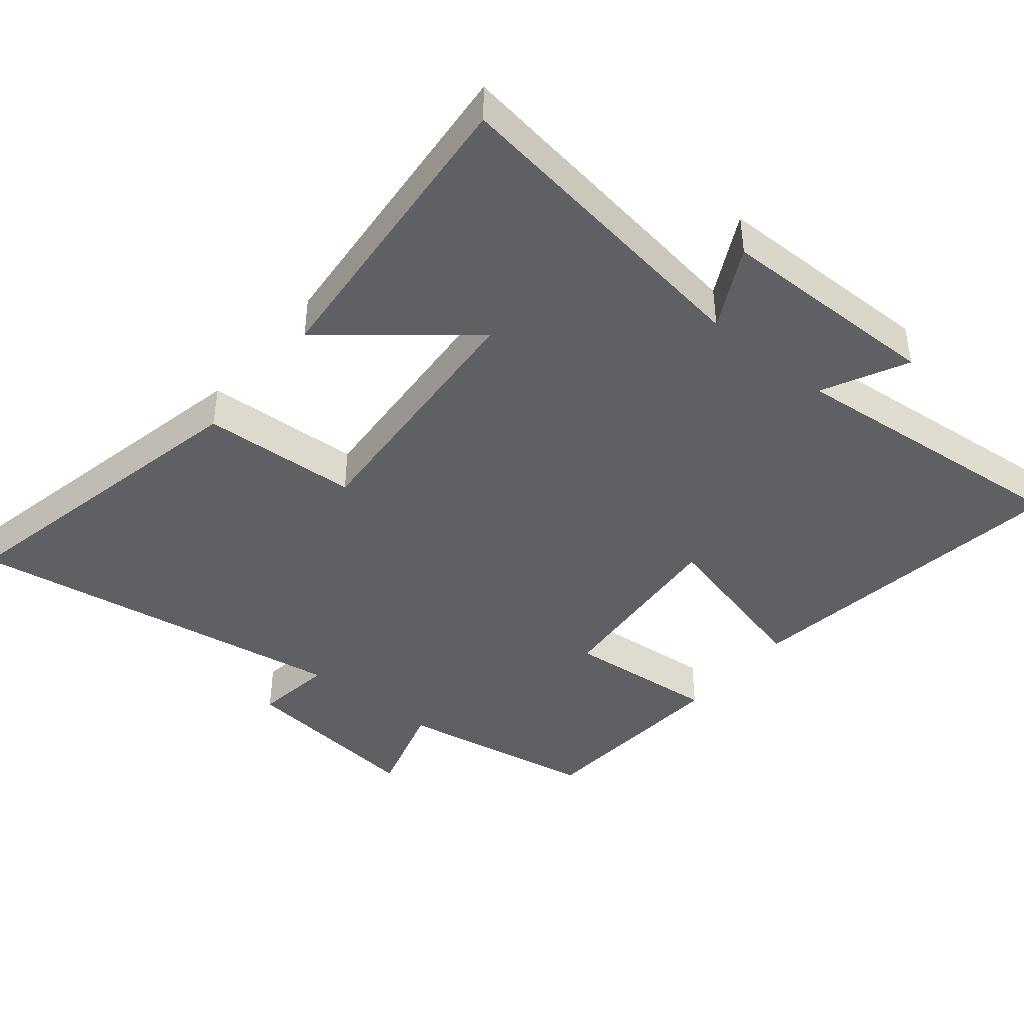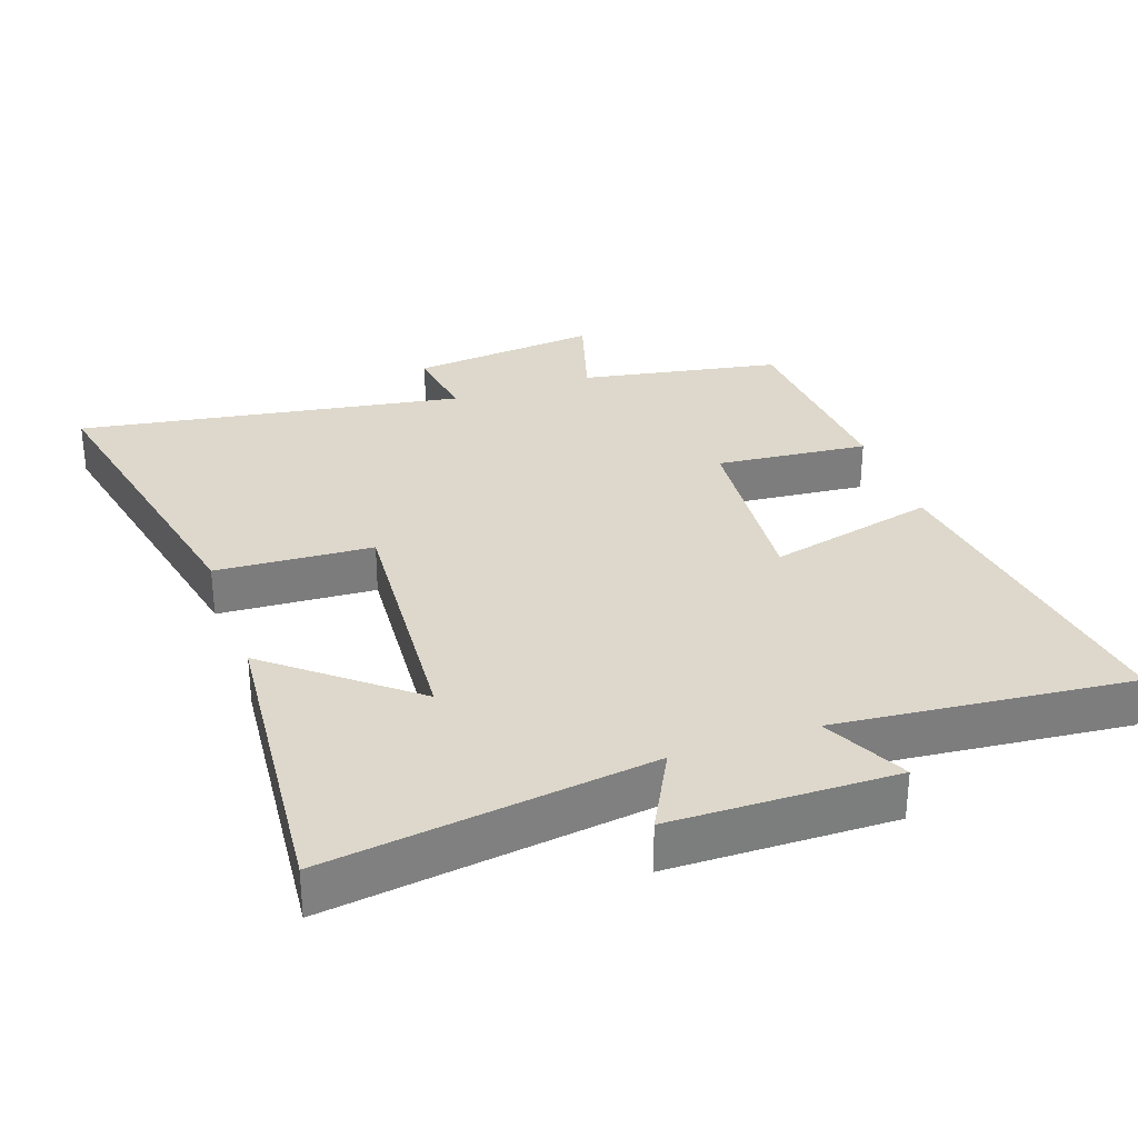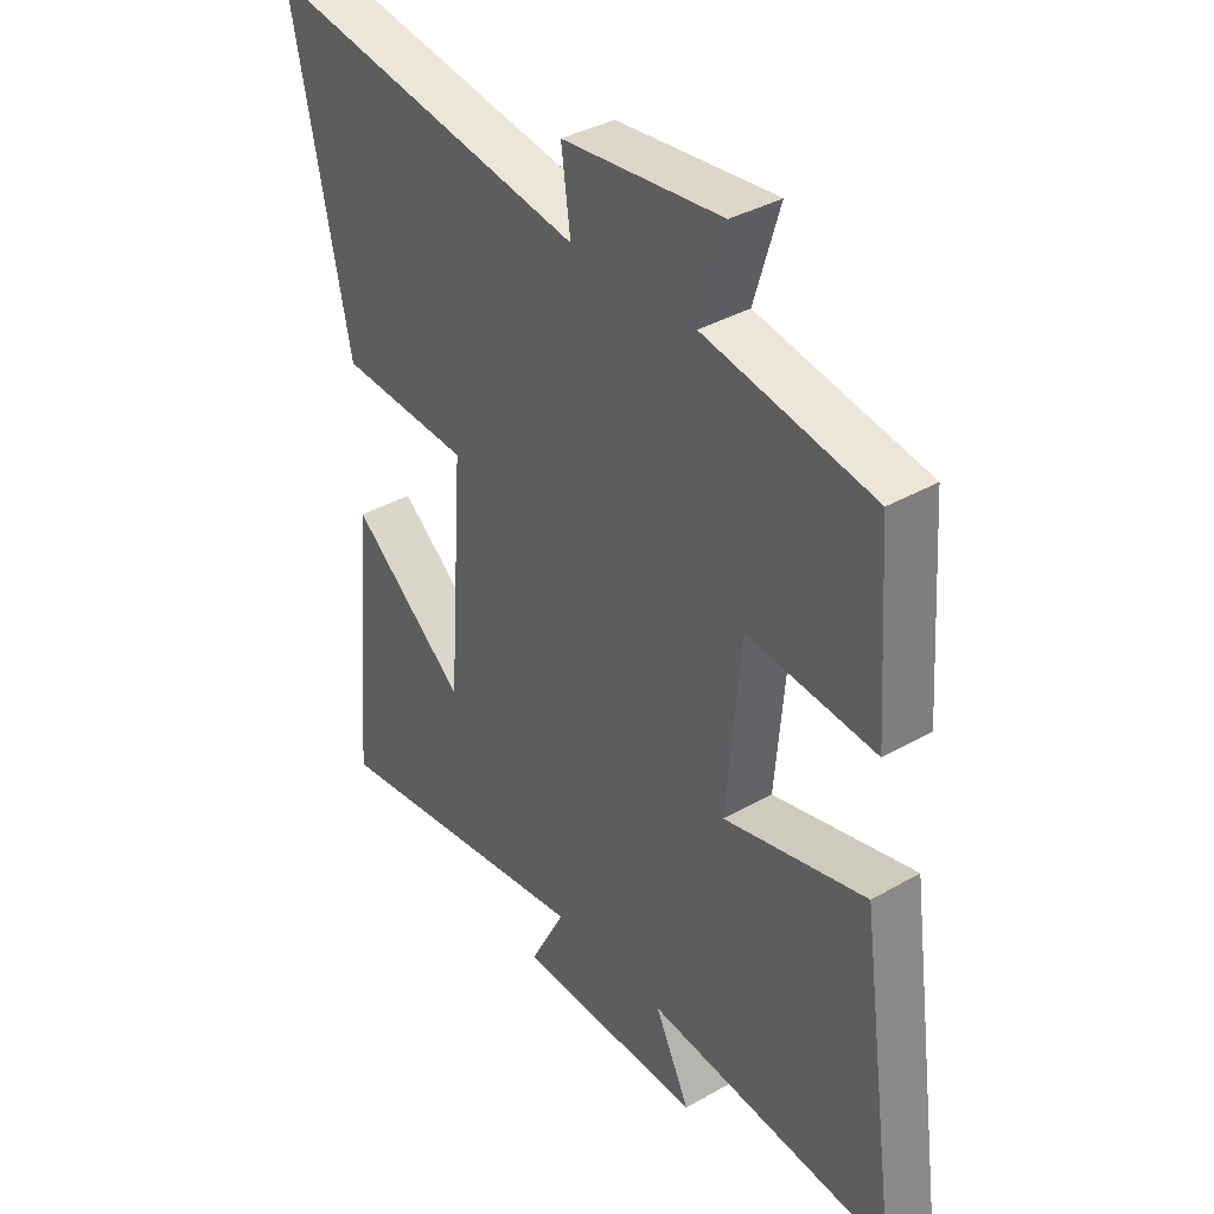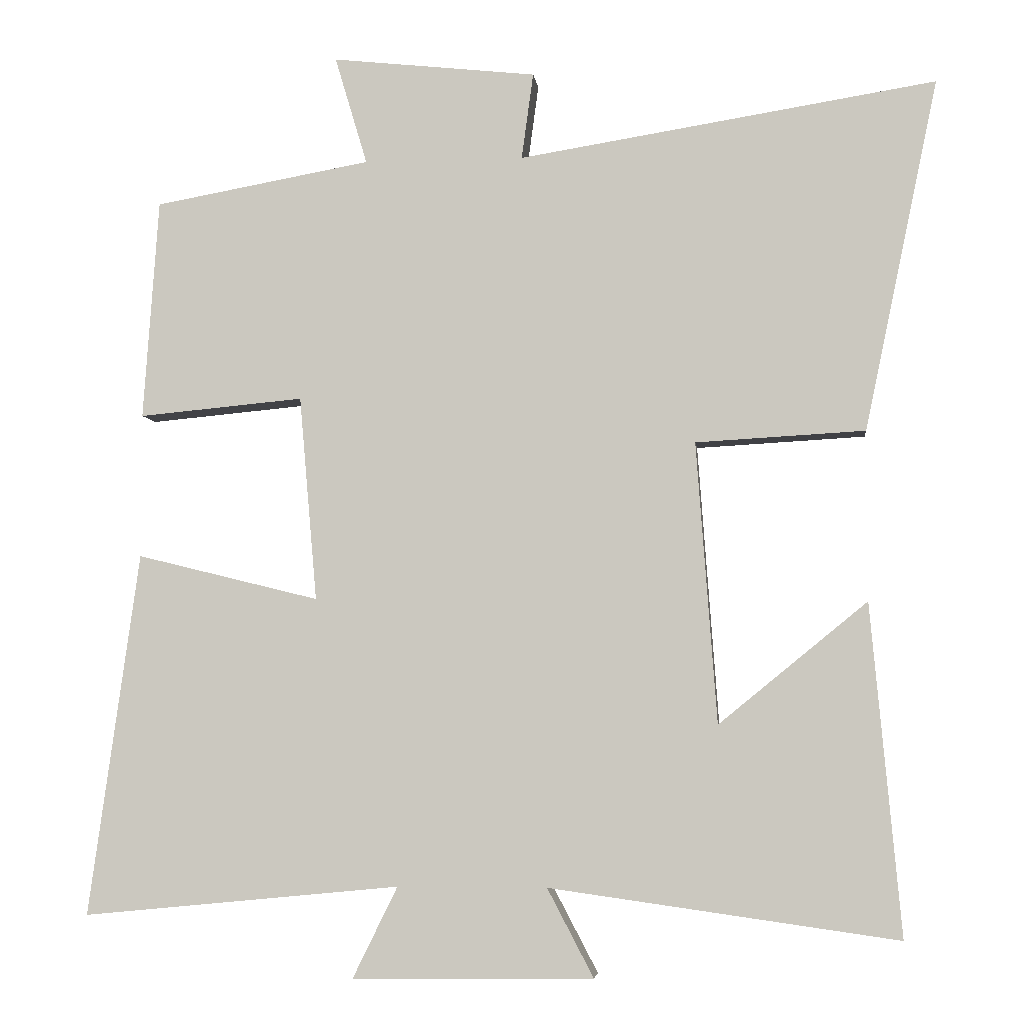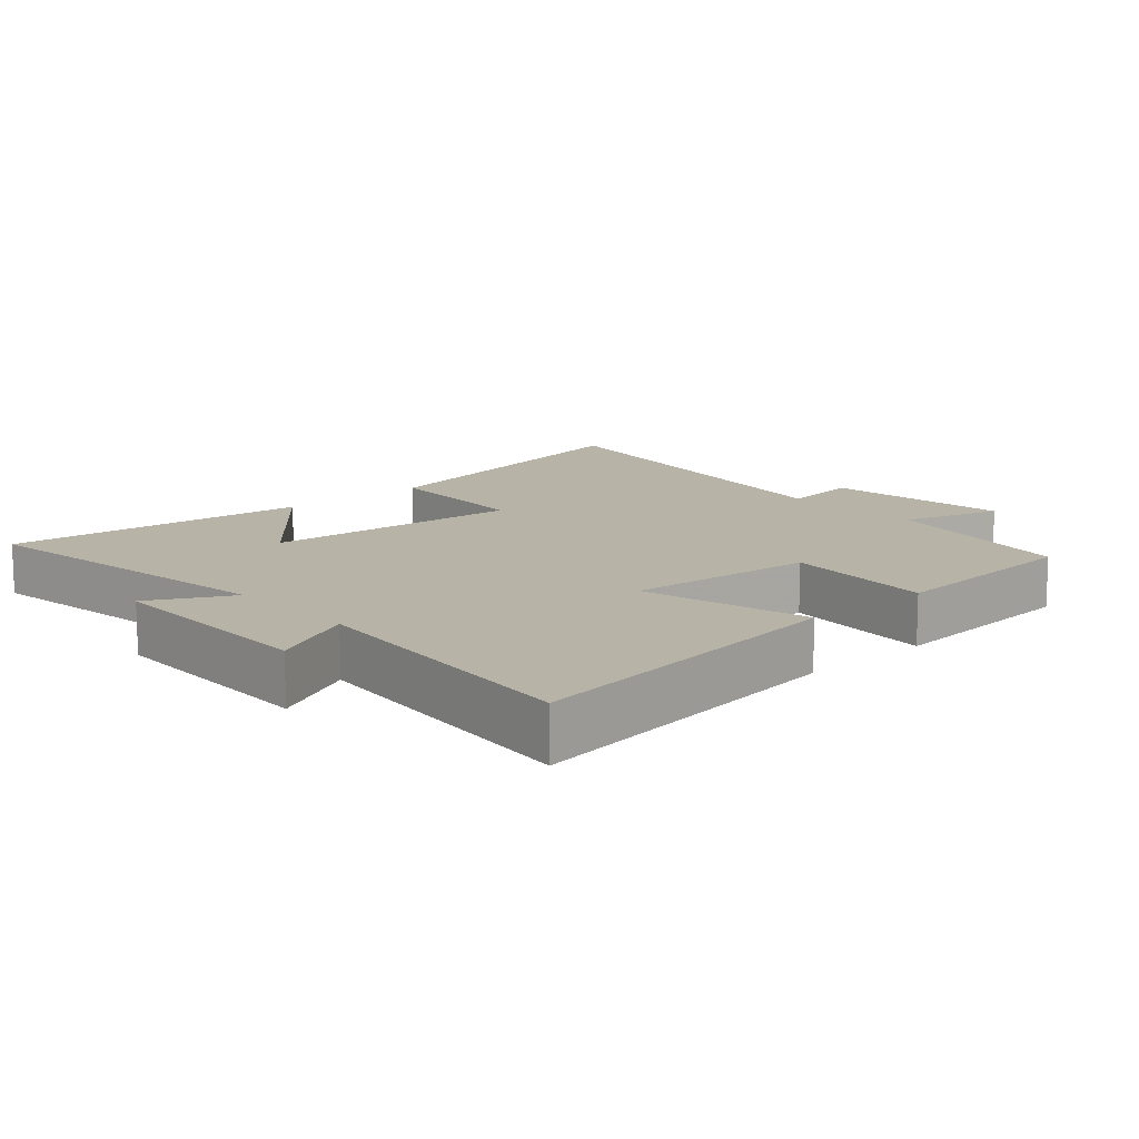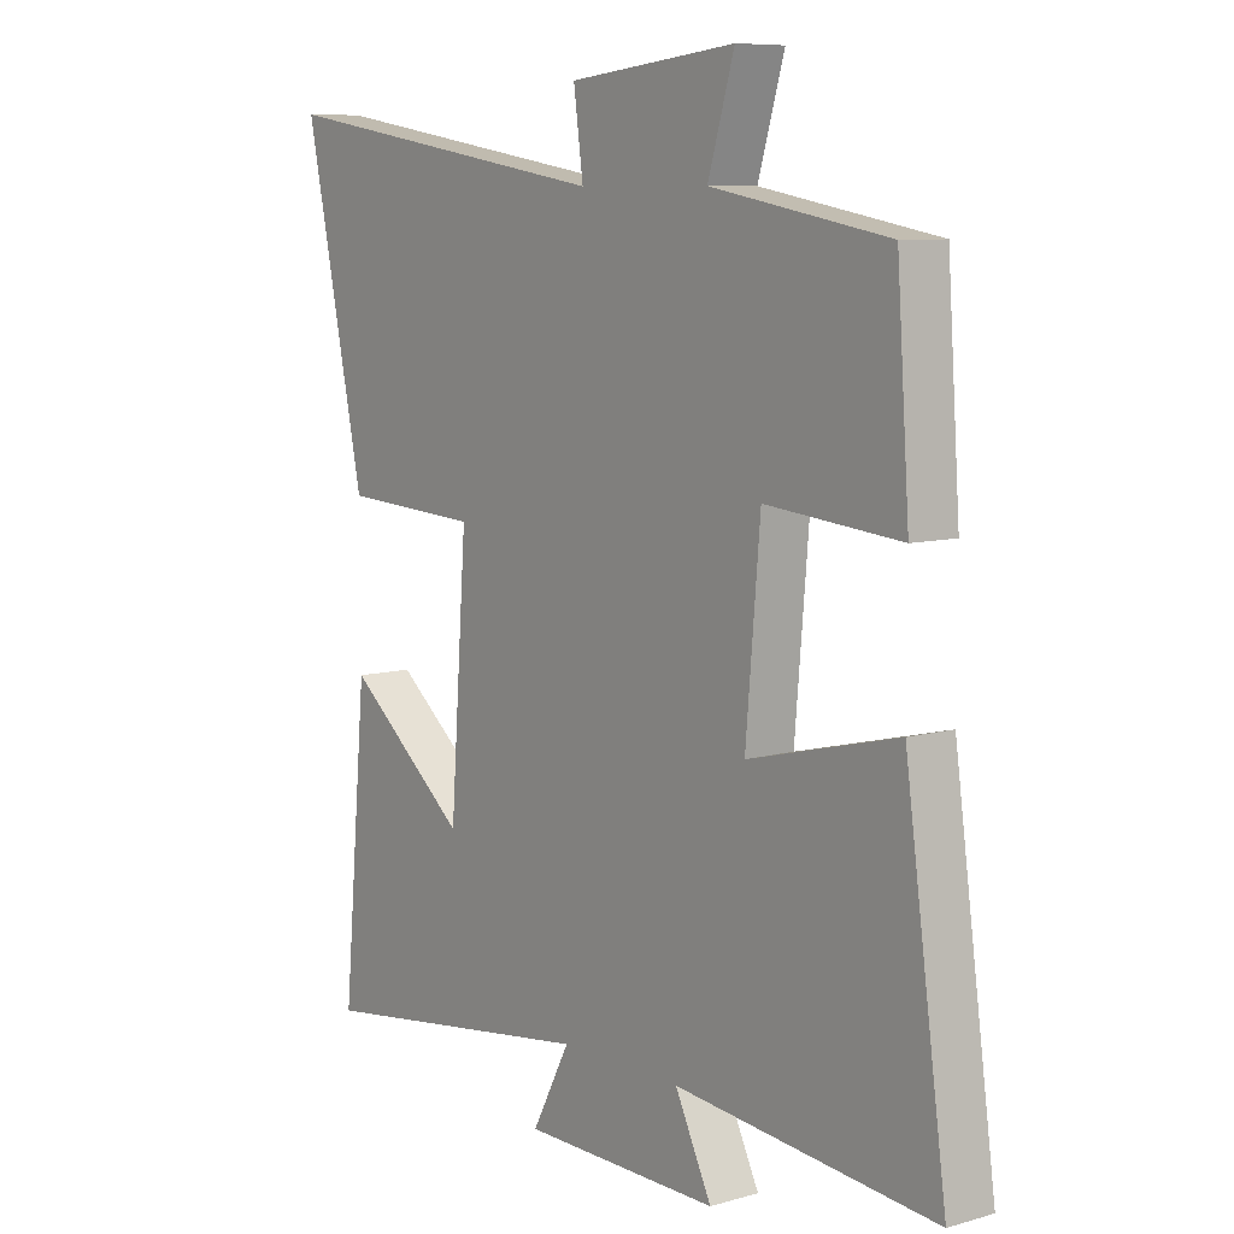
<metadata>
{"format":"obj","ext":"obj","renderer":"f3d","projection":"perspective","resolution":1024,"background":"white","views":[{"elev":-42.6,"azim":140.4,"up":"+Y"},{"elev":31.2,"azim":160.8,"up":"+Y"},{"elev":37.0,"azim":-126.5,"up":"+Z"},{"elev":-4.8,"azim":6.5,"up":"+Z"},{"elev":12.7,"azim":-131.9,"up":"+Y"},{"elev":8.3,"azim":-128.0,"up":"+Z"}]}
</metadata>
<code>
v 0.541 0.07 -0.566
v 0.067 0.07 -0.5
v 0.13 0.07 -0.62
v -0.198 0.07 -0.624
v -0.137 0.07 -0.5
v -0.569 0.07 -0.542
v -0.5 0.07 -0.048
v -0.252 0.07 -0.109
v -0.276 0.07 0.169
v -0.5 0.07 0.148
v -0.479 0.07 0.447
v -0.185 0.07 0.5
v -0.229 0.07 0.647
v 0.049 0.07 0.617
v 0.033 0.07 0.5
v 0.6 0.07 0.591
v 0.5 0.07 0.114
v 0.27 0.07 0.101
v 0.298 0.07 -0.281
v 0.5 0.07 -0.116
v 0.541 0 -0.566
v 0.067 0 -0.5
v 0.13 0 -0.62
v -0.198 0 -0.624
v -0.137 0 -0.5
v -0.569 0 -0.542
v -0.5 0 -0.048
v -0.252 0 -0.109
v -0.276 0 0.169
v -0.5 0 0.148
v -0.479 0 0.447
v -0.185 0 0.5
v -0.229 0 0.647
v 0.049 0 0.617
v 0.033 0 0.5
v 0.6 0 0.591
v 0.5 0 0.114
v 0.27 0 0.101
v 0.298 0 -0.281
v 0.5 0 -0.116
f 19 20 1 2
f 18 19 2
f 15 16 17 18
f 15 18 2
f 12 13 14 15
f 12 15 2
f 9 10 11 12
f 8 9 12 2
f 5 6 7 8
f 5 8 2 3
f 3 4 5
f 22 21 40 39
f 22 39 38
f 38 37 36 35
f 22 38 35
f 35 34 33 32
f 22 35 32
f 32 31 30 29
f 22 32 29 28
f 28 27 26 25
f 23 22 28 25
f 25 24 23
f 1 21 22 2
f 2 22 23 3
f 3 23 24 4
f 4 24 25 5
f 5 25 26 6
f 6 26 27 7
f 7 27 28 8
f 8 28 29 9
f 9 29 30 10
f 10 30 31 11
f 11 31 32 12
f 12 32 33 13
f 13 33 34 14
f 14 34 35 15
f 15 35 36 16
f 16 36 37 17
f 17 37 38 18
f 18 38 39 19
f 19 39 40 20
f 20 40 21 1

</code>
